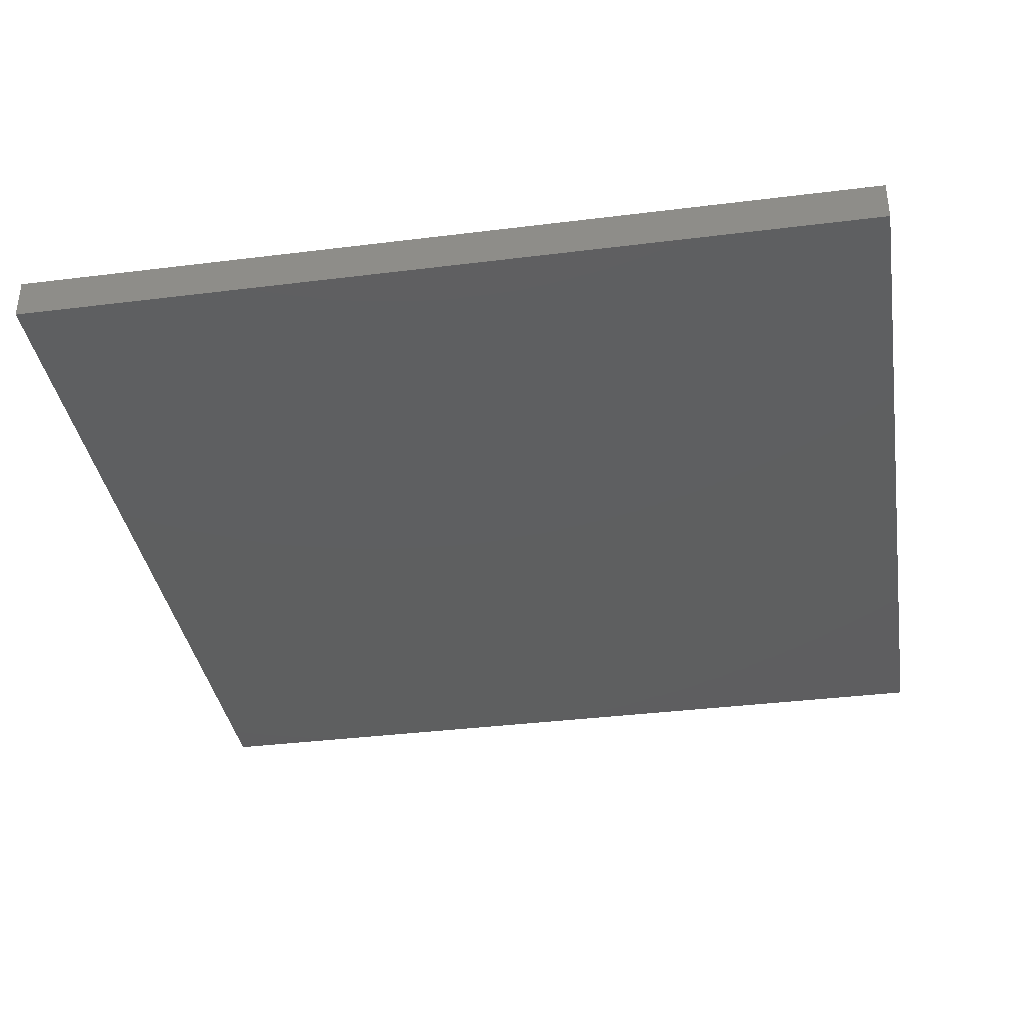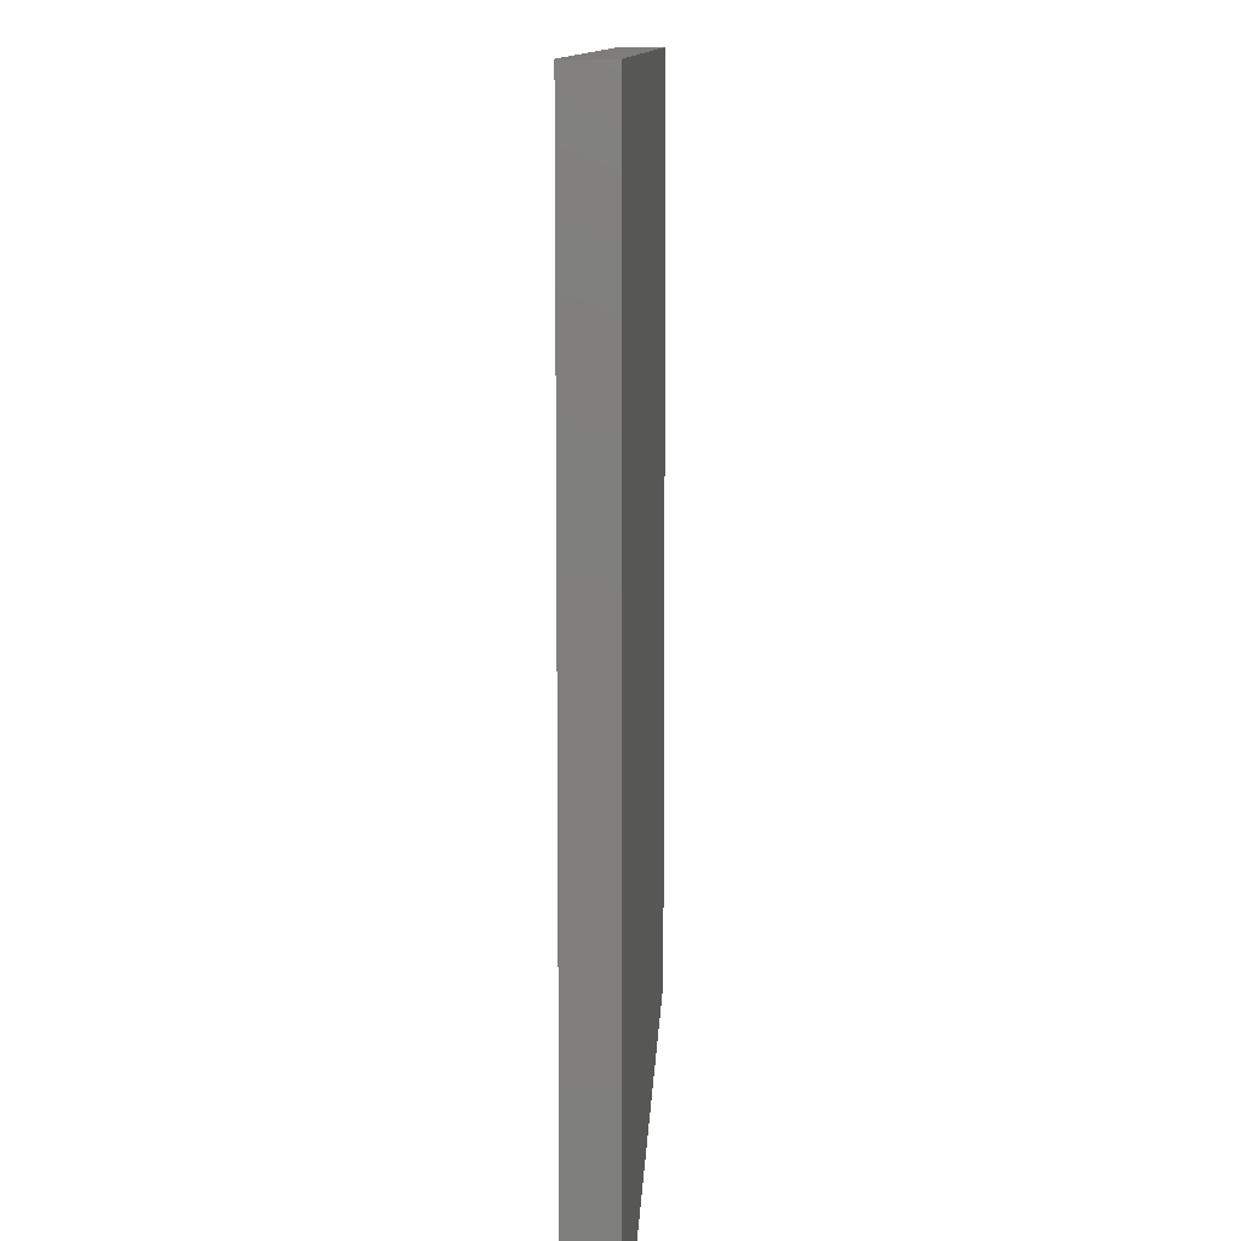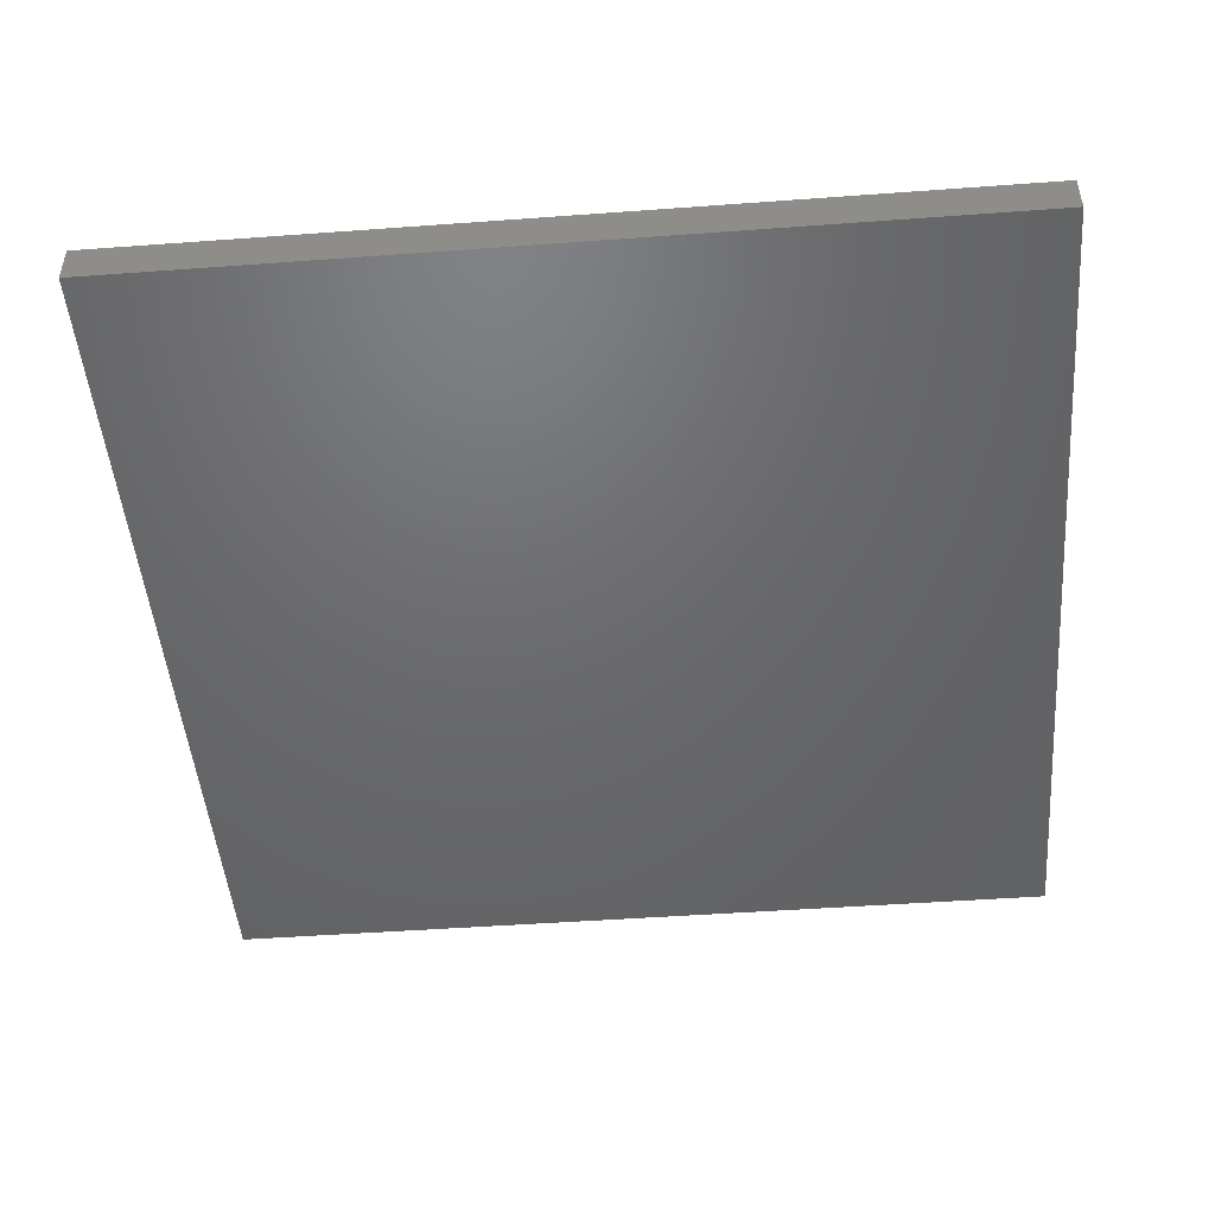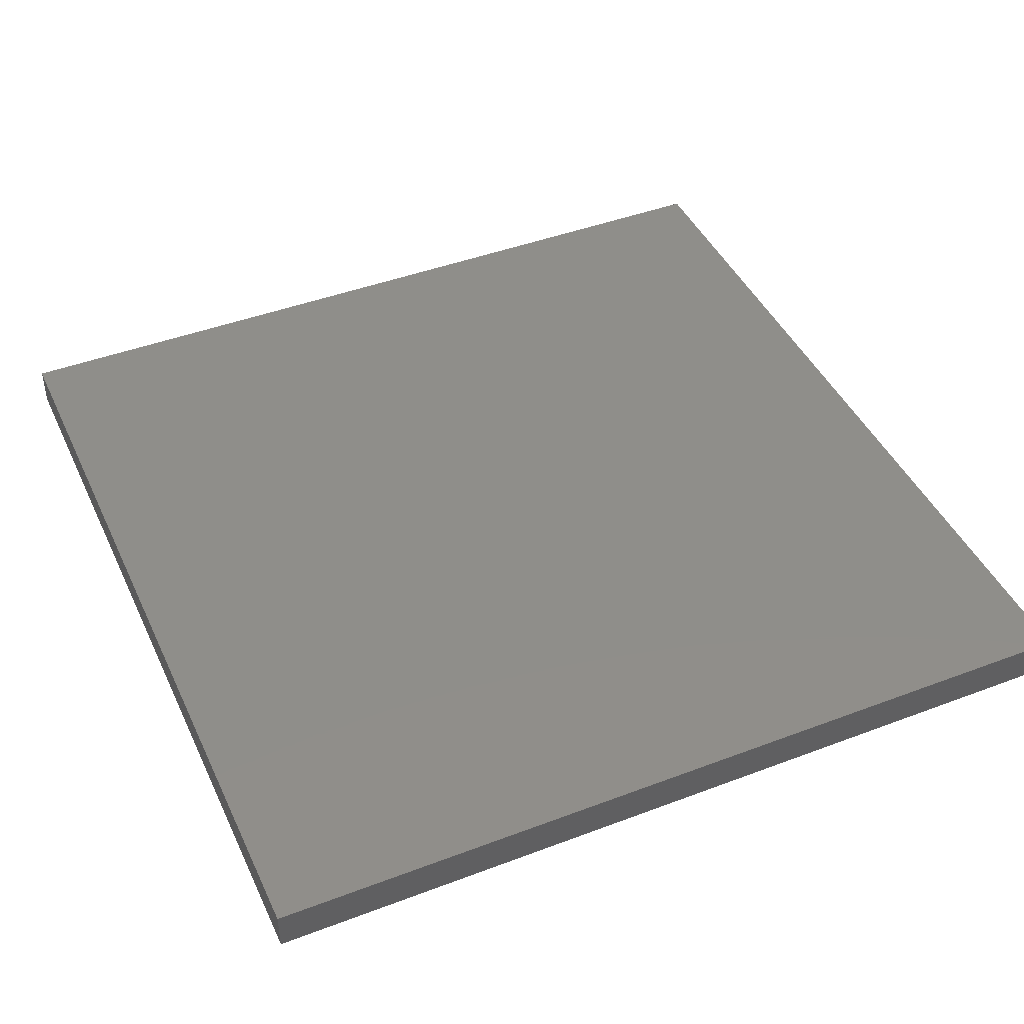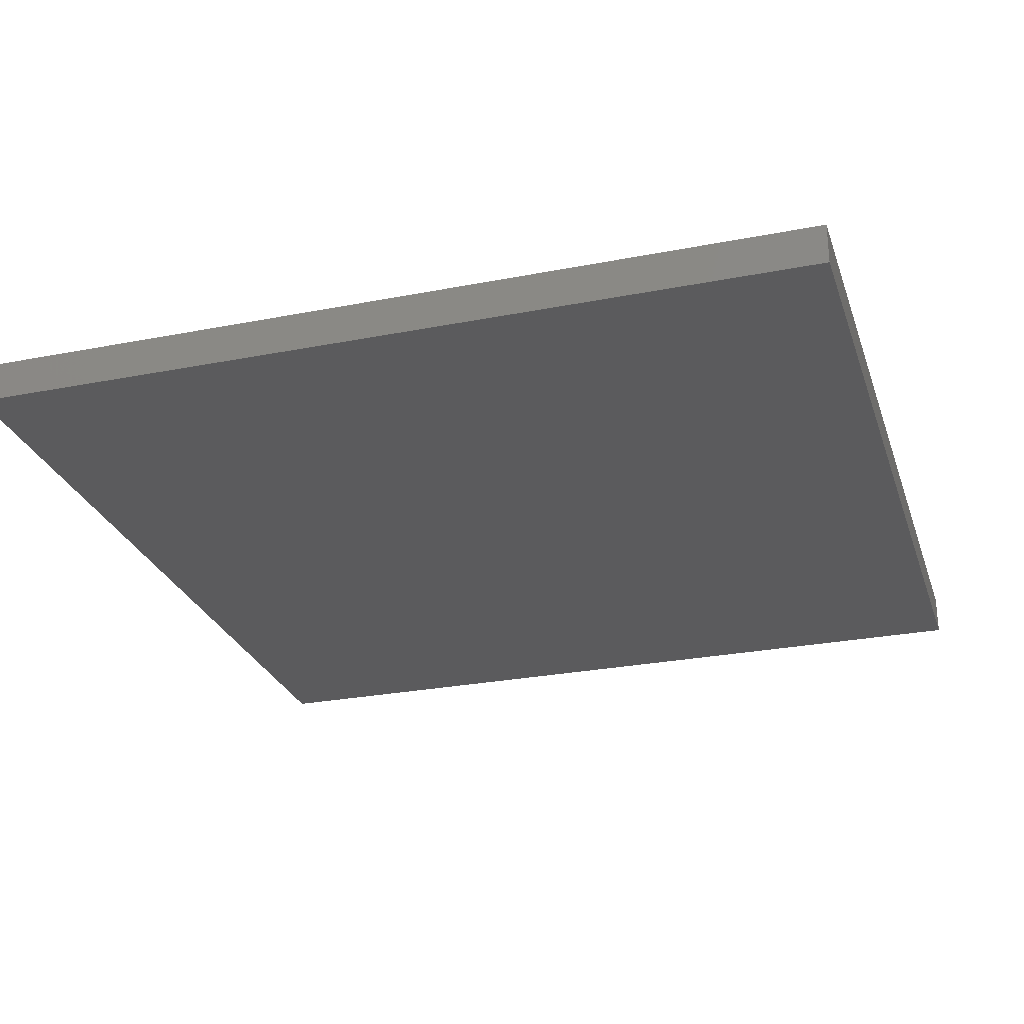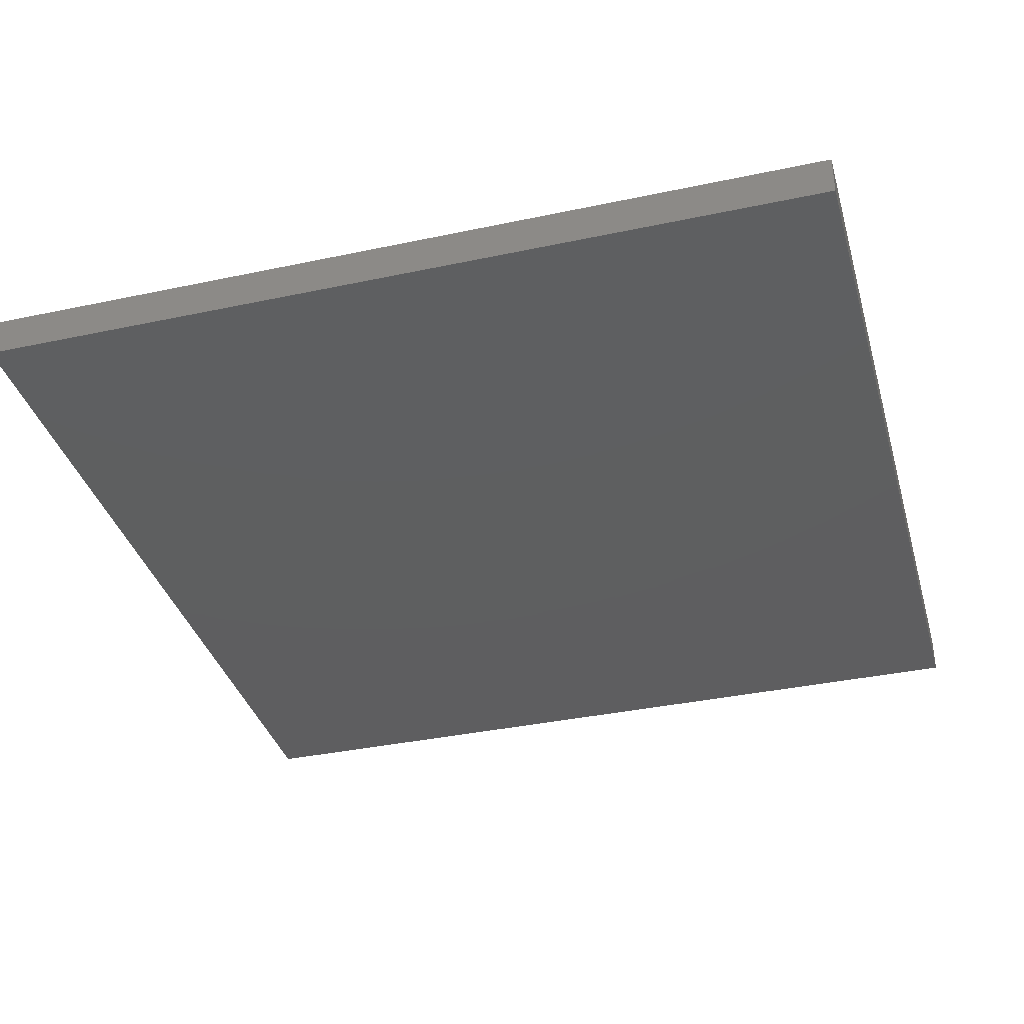
<metadata>
{"format":"stl","ext":"stl","renderer":"f3d","projection":"perspective","resolution":1024,"background":"white","views":[{"elev":-36.7,"azim":-80.8,"up":"+Z"},{"elev":11.1,"azim":-87.4,"up":"+Y"},{"elev":-48.0,"azim":94.7,"up":"+Z"},{"elev":44.1,"azim":66.1,"up":"+Z"},{"elev":-27.0,"azim":16.9,"up":"+Z"},{"elev":-36.4,"azim":15.5,"up":"+Z"}]}
</metadata>
<code>
# stl→obj: 8 verts, 12 faces
v 11.72 -12.11 0
v 11.72 8.882 0
v 11.72 -12.11 1
v 11.72 8.882 1
v -9.266 -12.11 0
v -9.266 -12.11 1
v -9.266 8.882 0
v -9.266 8.882 1
f 1 2 3
f 3 2 4
f 5 1 6
f 6 1 3
f 7 5 8
f 8 5 6
f 2 7 4
f 4 7 8
f 7 2 5
f 5 2 1
f 4 8 3
f 3 8 6

</code>
